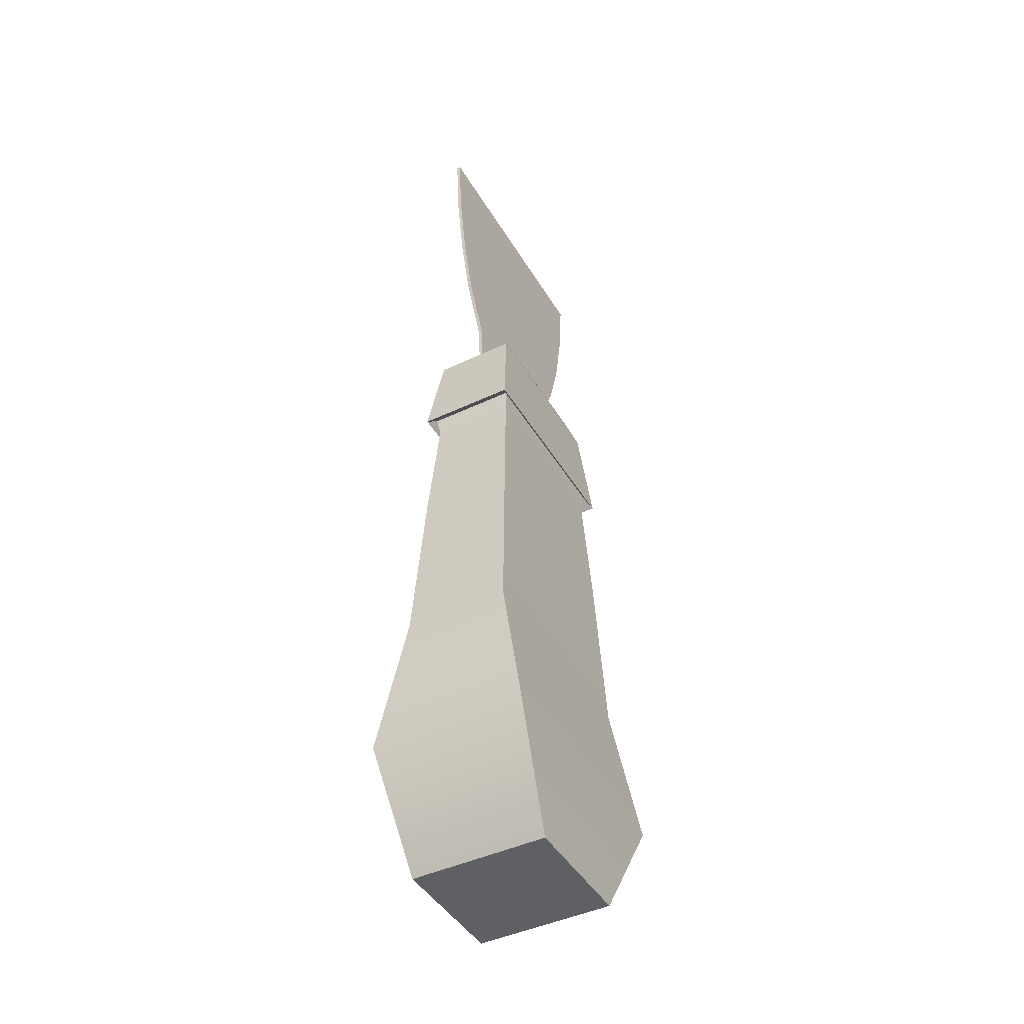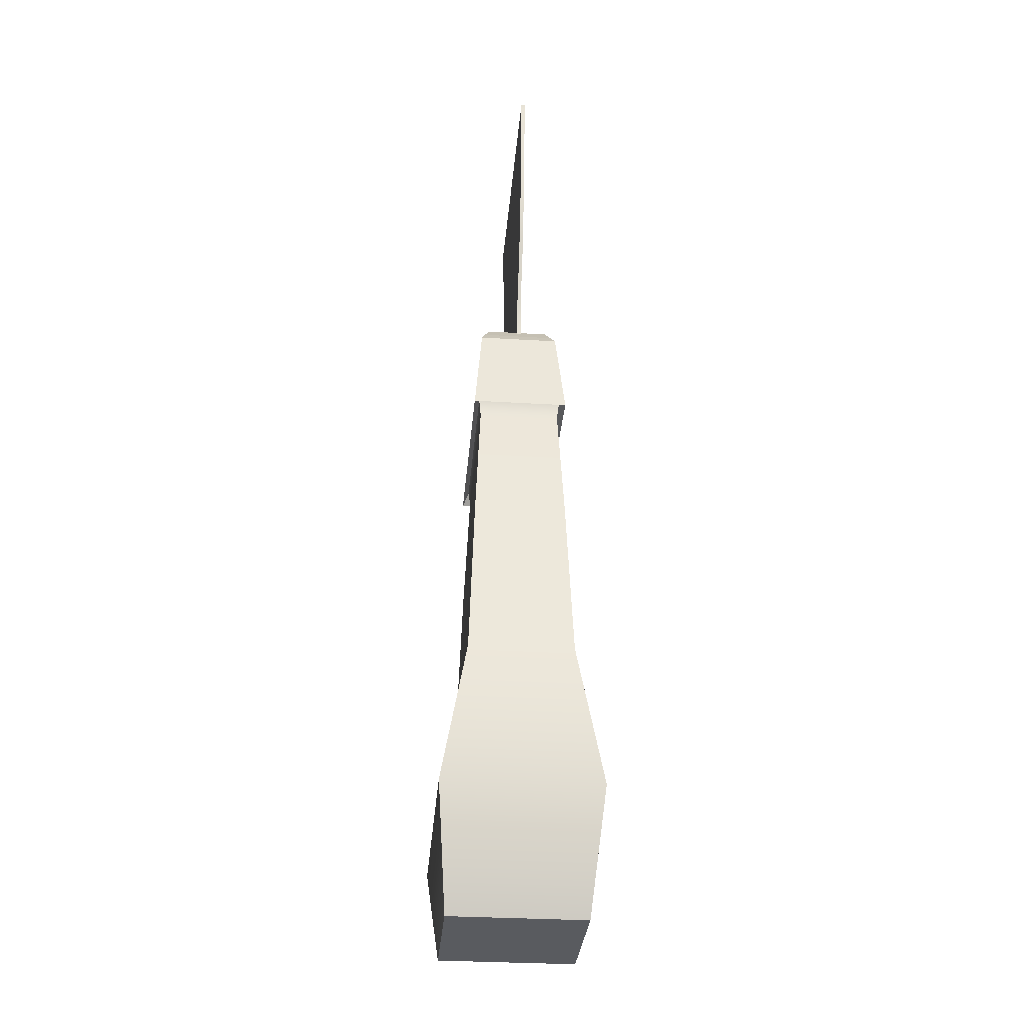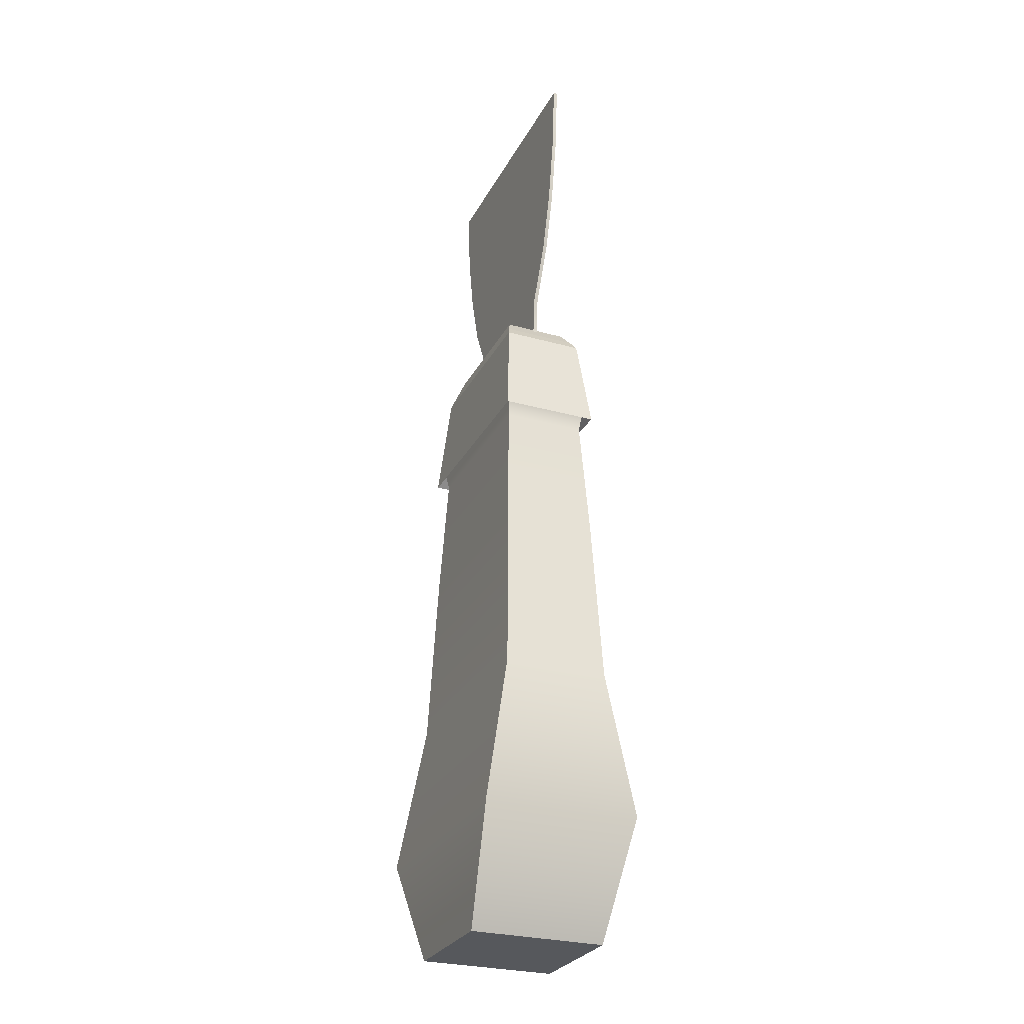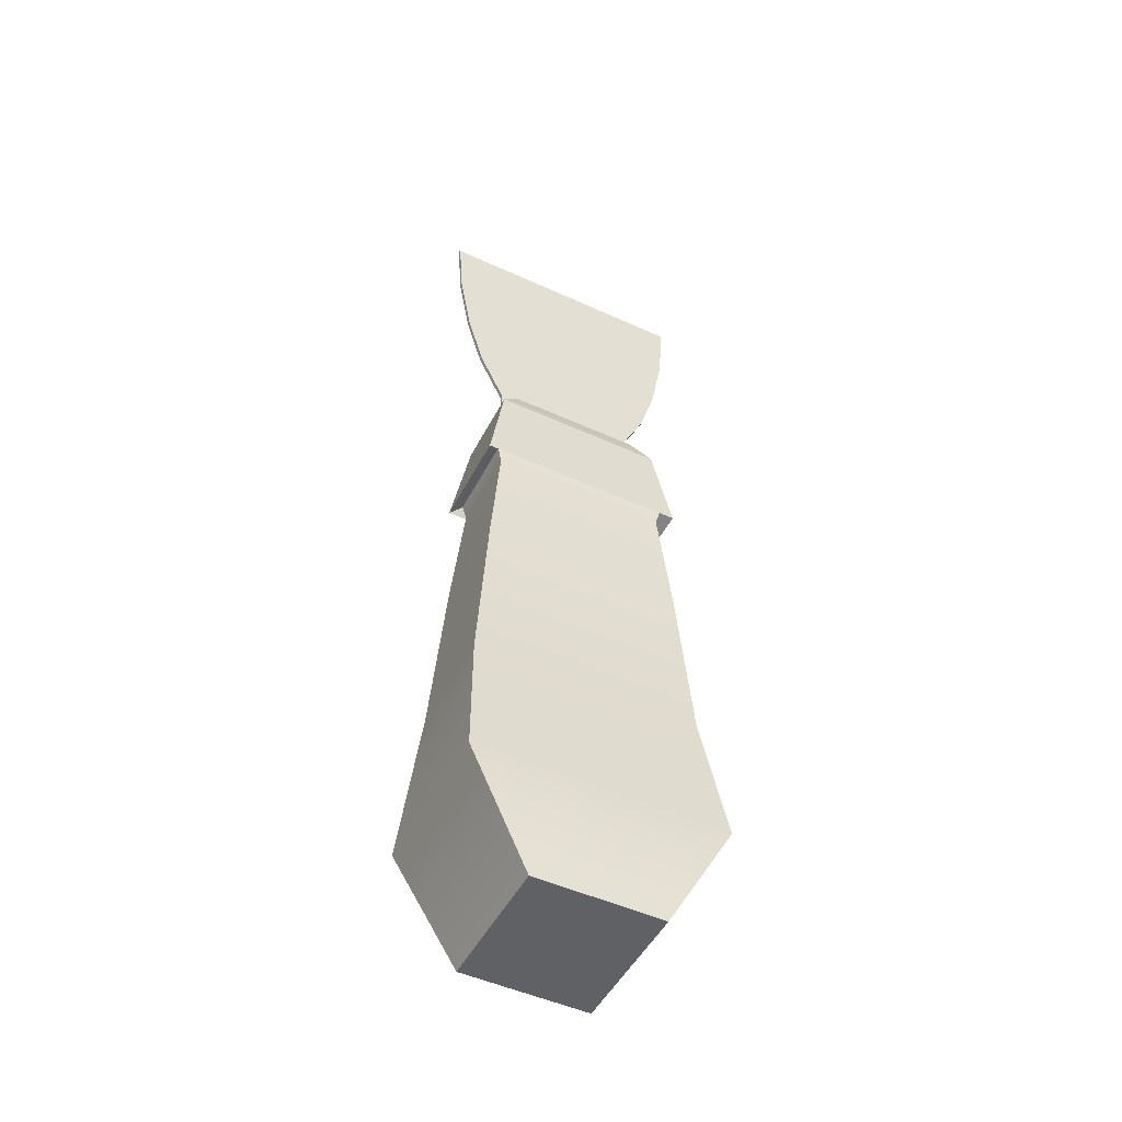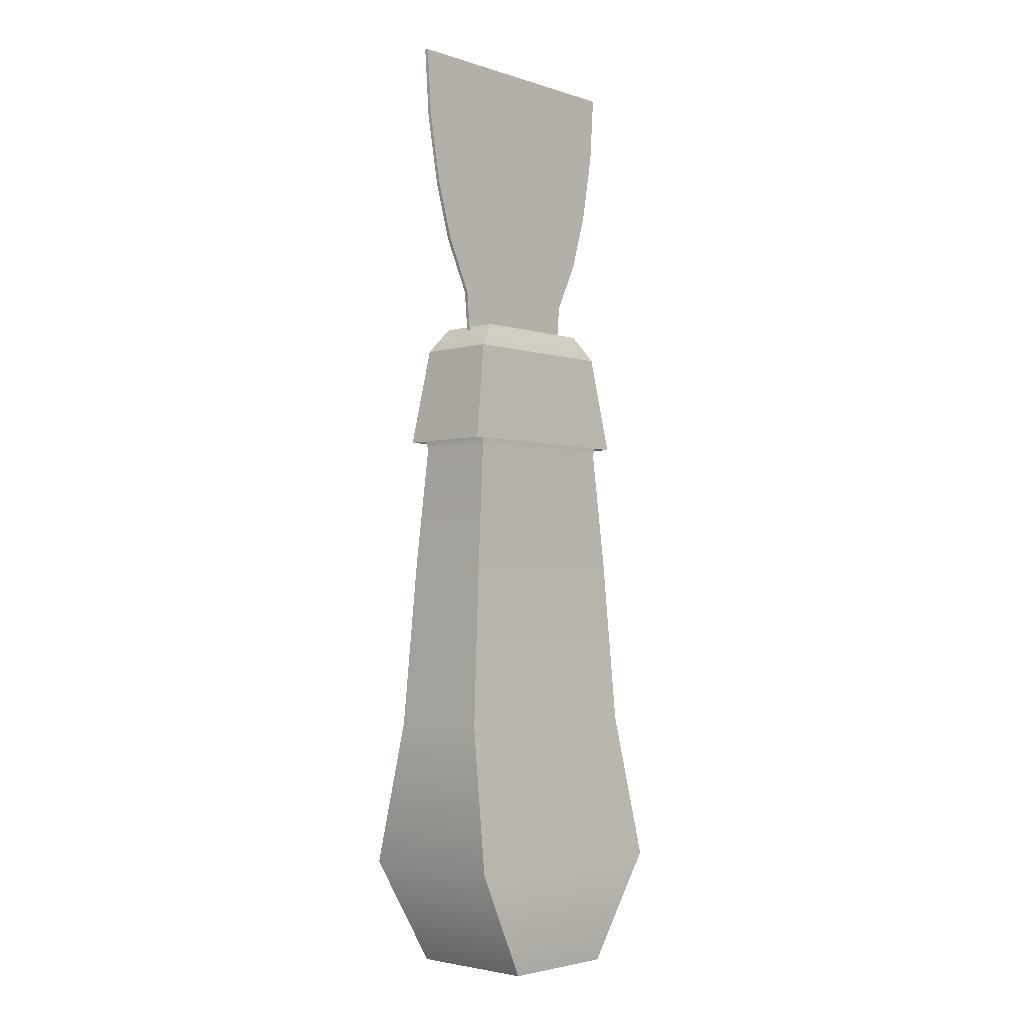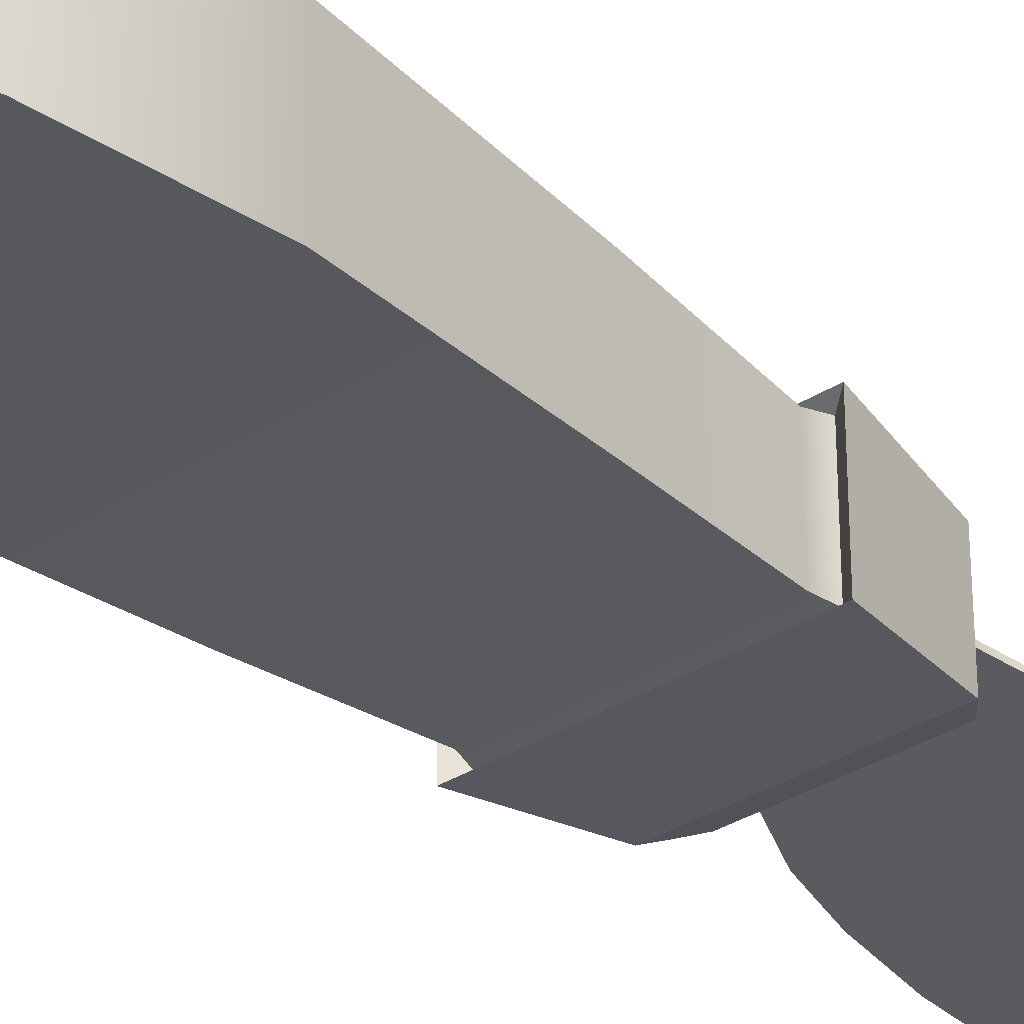
<metadata>
{"format":"obj","ext":"obj","renderer":"f3d","projection":"perspective","resolution":1024,"background":"white","views":[{"elev":-44.5,"azim":118.9,"up":"+Y"},{"elev":-32.6,"azim":-94.8,"up":"+Y"},{"elev":-27.8,"azim":67.1,"up":"+Y"},{"elev":-49.6,"azim":-26.8,"up":"+Y"},{"elev":-3.3,"azim":-46.7,"up":"+Y"},{"elev":-32.7,"azim":41.8,"up":"+Z"}]}
</metadata>
<code>
g default
v -0.7468 -2.834 -0.8733
v 0.2679 -2.834 -0.8733
v -0.7468 -2.834 0.2231
v 0.2679 -2.834 0.2231
v -0.7814 2.691 -0.07237
v 0.3025 2.691 -0.07237
v -0.7814 2.691 -0.5778
v 0.3025 2.691 -0.5778
v -1.241 -1.945 0.3087
v 0.7624 -1.945 0.3087
v 0.7624 -1.945 -0.9589
v -1.241 -1.945 -0.9589
v -1.15 -0.7503 -0.7498
v 0.6714 -0.7503 -0.7498
v 0.6714 -0.7503 0.09965
v -1.15 -0.7503 0.09965
v -1.047 0.6406 -0.7017
v 0.5681 0.6406 -0.7017
v 0.5681 0.6406 0.05149
v -1.047 0.6406 0.05149
v -0.9893 1.758 -0.6747
v 0.5103 1.758 -0.6747
v 0.5103 1.758 0.02455
v -0.9893 1.758 0.02455
v 0.4768 1.628 0.008914
v 0.4768 1.628 -0.6591
v -0.9557 1.628 -0.6591
v -0.9557 1.628 0.008914
v -0.8778 2.575 -0.6228
v 0.3989 2.575 -0.6228
v 0.3989 2.575 -0.02741
v -0.8778 2.575 -0.02741
v -0.9449 2.489 -0.6541
v 0.466 2.489 -0.6541
v 0.6066 1.682 -0.7196
v -1.086 1.682 -0.7196
v 0.6066 1.682 0.06944
v 0.466 2.489 0.003882
v -1.086 1.682 0.06944
v -0.9449 2.489 0.003882
g polySurface1 pCube3
f 1 2 4 3
f 9 10 15 16
f 5 6 8 7
f 13 14 11 12
f 10 11 14 15
f 16 13 12 9
f 3 4 10 9
f 2 11 10 4
f 12 11 2 1
f 9 12 1 3
f 17 18 14 13
f 15 14 18 19
f 16 15 19 20
f 20 17 13 16
f 21 22 26 27
f 25 26 22 23
f 28 25 23 24
f 24 21 27 28
f 33 34 35 36
f 37 35 34 38
f 39 37 38 40
f 40 33 36 39
f 19 18 26 25
f 27 26 18 17
f 28 27 17 20
f 20 19 25 28
f 7 8 30 29
f 31 30 8 6
f 32 31 6 5
f 7 29 32 5
f 29 30 34 33
f 22 21 36 35
f 23 22 35 37
f 30 31 38 34
f 24 23 37 39
f 31 32 40 38
f 32 29 33 40
f 21 24 39 36
g default
v -0.8059 2.565 -0.2951
v 0.3245 2.565 -0.2951
v -1.328 5.027 -0.2951
v 0.8466 5.027 -0.2951
v -1.328 5.027 -0.3257
v 0.8466 5.027 -0.3257
v -0.8059 2.565 -0.3257
v 0.3245 2.565 -0.3257
v -1.328 5.027 -0.3075
v 0.8466 5.027 -0.3075
v 0.3245 2.565 -0.3075
v -0.8059 2.565 -0.3075
v -0.8384 2.991 -0.2951
v 0.357 2.991 -0.2951
v 0.357 2.991 -0.3075
v 0.357 2.991 -0.3257
v -0.8384 2.991 -0.3257
v -0.8384 2.991 -0.3075
v -1.046 3.428 -0.3257
v 0.5646 3.428 -0.3257
v 0.5646 3.428 -0.3075
v 0.5646 3.428 -0.2951
v -1.046 3.428 -0.2951
v -1.046 3.428 -0.3075
v -1.183 3.9 -0.3257
v 0.7019 3.9 -0.3257
v 0.7019 3.9 -0.3075
v 0.7019 3.9 -0.2951
v -1.183 3.9 -0.2951
v -1.183 3.9 -0.3075
v -1.285 4.465 -0.3257
v 0.8035 4.465 -0.3257
v 0.8035 4.465 -0.3075
v 0.8035 4.465 -0.2951
v -1.285 4.465 -0.2951
v -1.285 4.465 -0.3075
v -1.322 4.98 -0.3257
v 0.8402 4.98 -0.3257
v 0.8402 4.98 -0.3075
v 0.8402 4.98 -0.2951
v -1.322 4.98 -0.2951
v -1.322 4.98 -0.3075
v 0.3062 2.565 -0.2951
v 0.3062 2.565 -0.3075
v 0.3062 2.565 -0.3257
v 0.3376 2.991 -0.3257
v 0.5384 3.428 -0.3257
v 0.6713 3.9 -0.3257
v 0.7697 4.465 -0.3257
v 0.8051 4.98 -0.3257
v 0.8113 5.027 -0.3257
v 0.8113 5.027 -0.3075
v 0.8113 5.027 -0.2951
v 0.8051 4.98 -0.2951
v 0.7697 4.465 -0.2951
v 0.6713 3.9 -0.2951
v 0.5384 3.428 -0.2951
v 0.3376 2.991 -0.2951
v -0.7967 2.565 -0.2951
v -0.7967 2.565 -0.3075
v -0.7967 2.565 -0.3257
v -0.8286 2.991 -0.3257
v -1.033 3.428 -0.3257
v -1.168 3.9 -0.3257
v -1.268 4.465 -0.3257
v -1.304 4.98 -0.3257
v -1.31 5.027 -0.3257
v -1.31 5.027 -0.3075
v -1.31 5.027 -0.2951
v -1.304 4.98 -0.2951
v -1.268 4.465 -0.2951
v -1.168 3.9 -0.2951
v -1.033 3.428 -0.2951
v -0.8286 2.991 -0.2951
v -0.8042 2.599 -0.2951
v -0.795 2.599 -0.2951
v 0.3045 2.599 -0.2951
v 0.3228 2.599 -0.2951
v 0.3228 2.599 -0.3075
v 0.3228 2.599 -0.3257
v 0.3045 2.599 -0.3257
v -0.795 2.599 -0.3257
v -0.8042 2.599 -0.3257
v -0.8042 2.599 -0.3075
g pCube3 polySurface2
f 97 98 54 62
f 91 92 50 46
f 86 87 60 56
f 84 85 48 51
f 60 61 55 56
f 57 58 64 59
f 92 93 44 50
f 54 55 61 62
f 83 84 51 42
f 63 64 58 53
f 98 117 118 54
f 118 119 55 54
f 56 55 119 120
f 120 121 86 56
f 123 124 58 57
f 53 58 124 115
f 87 88 66 60
f 66 67 61 60
f 62 61 67 68
f 96 97 62 68
f 69 70 64 63
f 59 64 70 65
f 88 89 72 66
f 72 73 67 66
f 68 67 73 74
f 95 96 68 74
f 75 76 70 69
f 65 70 76 71
f 89 90 78 72
f 78 79 73 72
f 74 73 79 80
f 94 95 74 80
f 81 82 76 75
f 71 76 82 77
f 90 91 46 78
f 50 79 78 46
f 80 79 50 44
f 93 94 80 44
f 49 82 81 43
f 77 82 49 45
f 99 100 84 83
f 100 101 85 84
f 121 122 102 86
f 102 103 87 86
f 103 104 88 87
f 104 105 89 88
f 105 106 90 89
f 106 107 91 90
f 107 108 92 91
f 108 109 93 92
f 109 110 94 93
f 110 111 95 94
f 111 112 96 95
f 112 113 97 96
f 113 114 98 97
f 114 116 117 98
f 52 100 99 41
f 47 101 100 52
f 57 102 122 123
f 59 103 102 57
f 65 104 103 59
f 71 105 104 65
f 77 106 105 71
f 45 107 106 77
f 49 108 107 45
f 43 109 108 49
f 81 110 109 43
f 75 111 110 81
f 69 112 111 75
f 63 113 112 69
f 53 114 113 63
f 115 116 114 53
f 41 99 116 115
f 117 116 99 83
f 118 117 83 42
f 42 51 119 118
f 120 119 51 48
f 85 121 120 48
f 101 122 121 85
f 123 122 101 47
f 47 52 124 123
f 115 124 52 41

</code>
